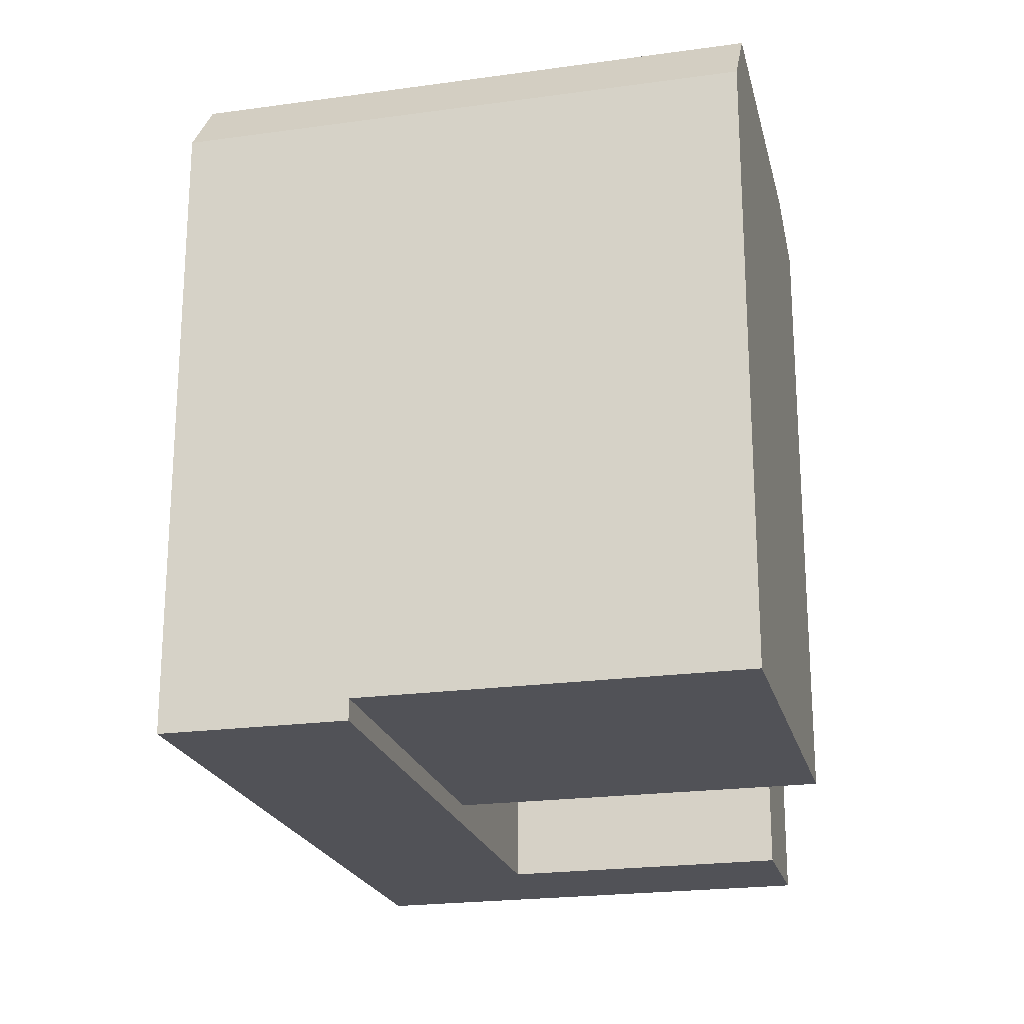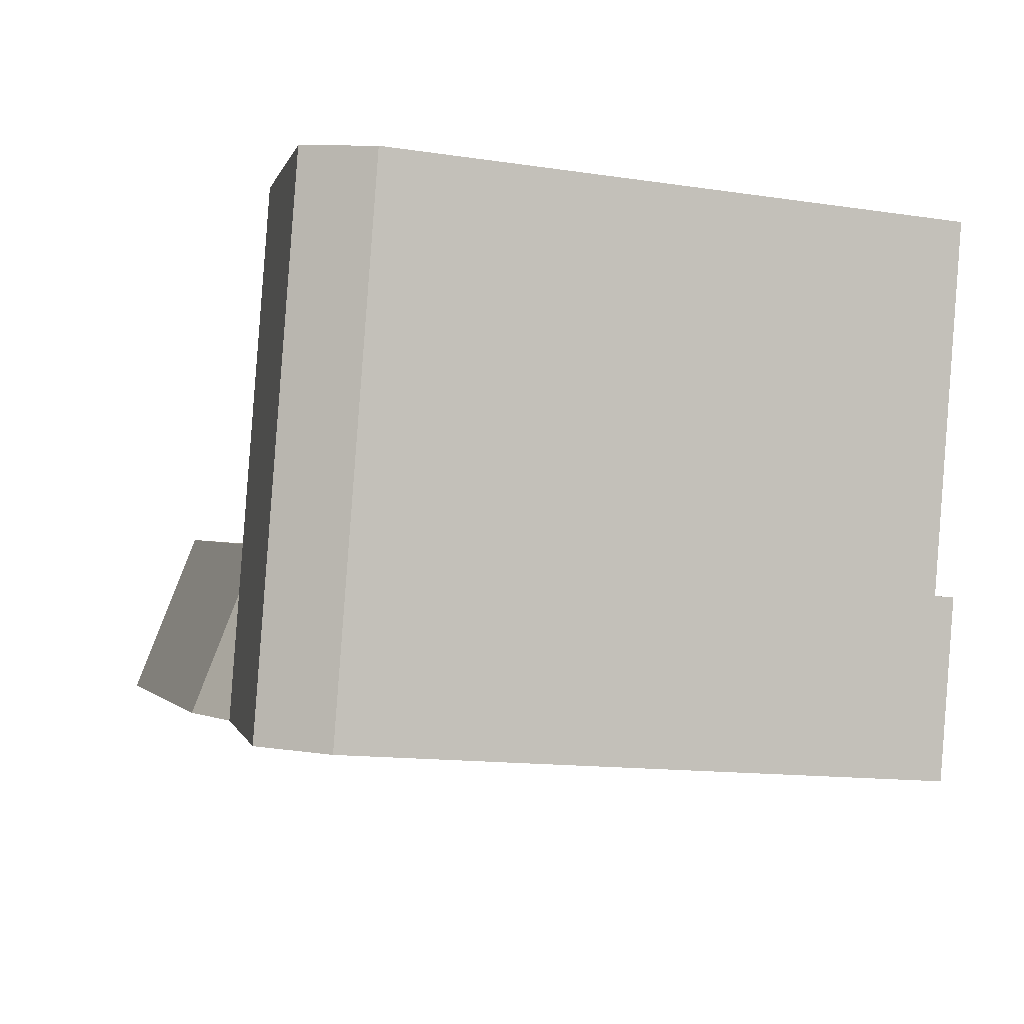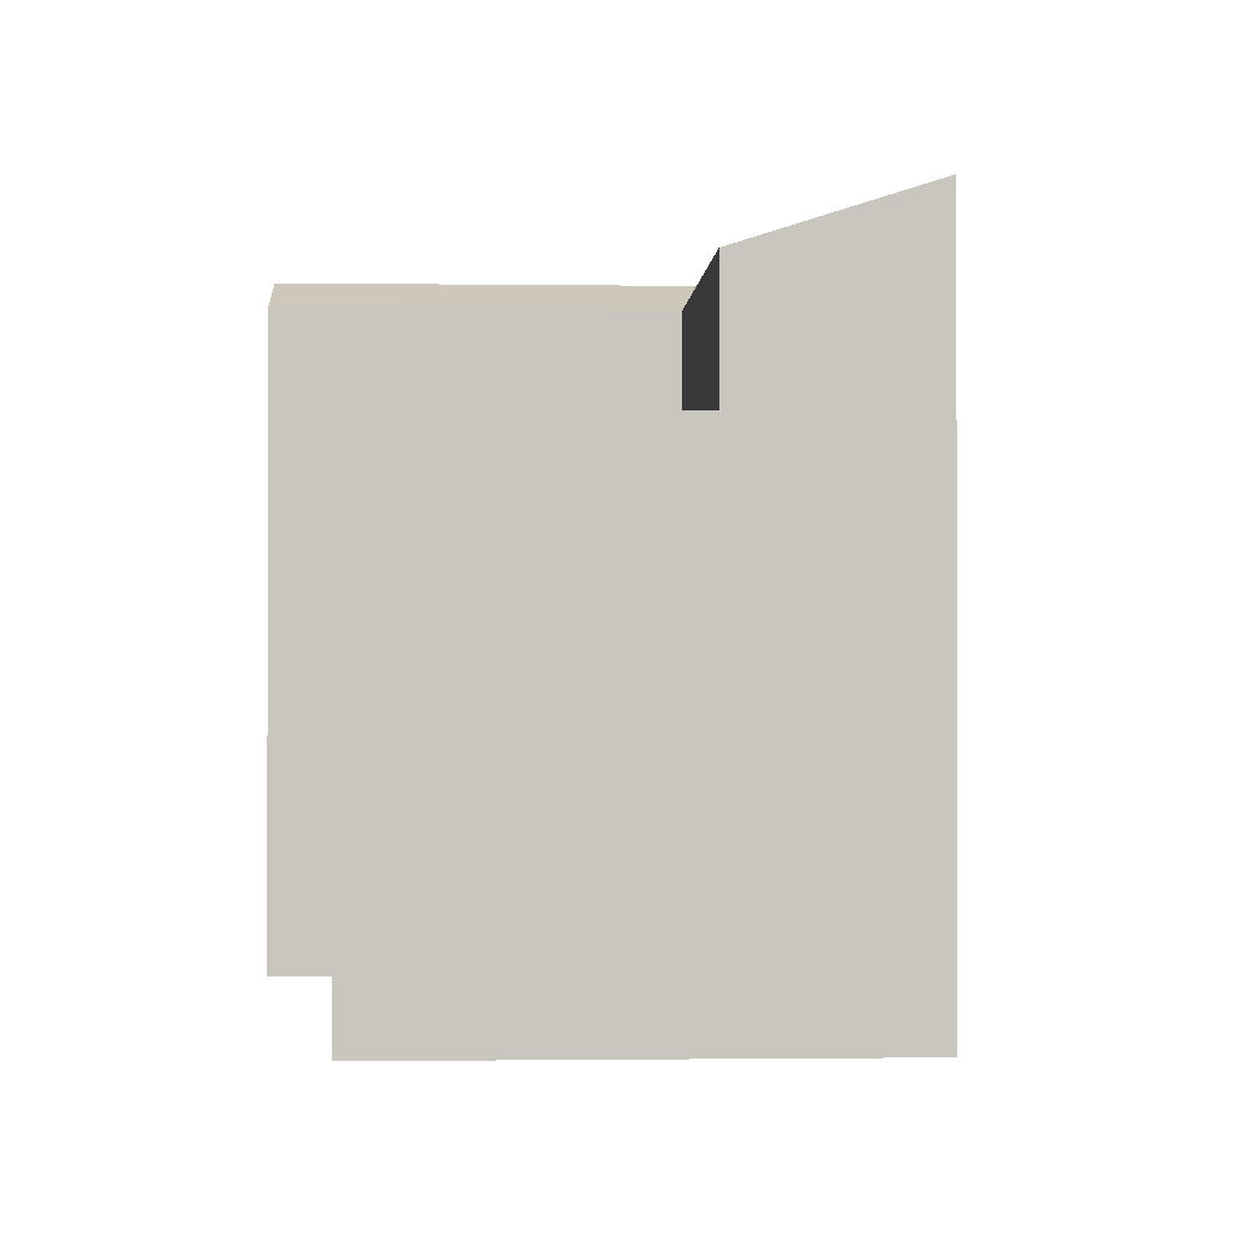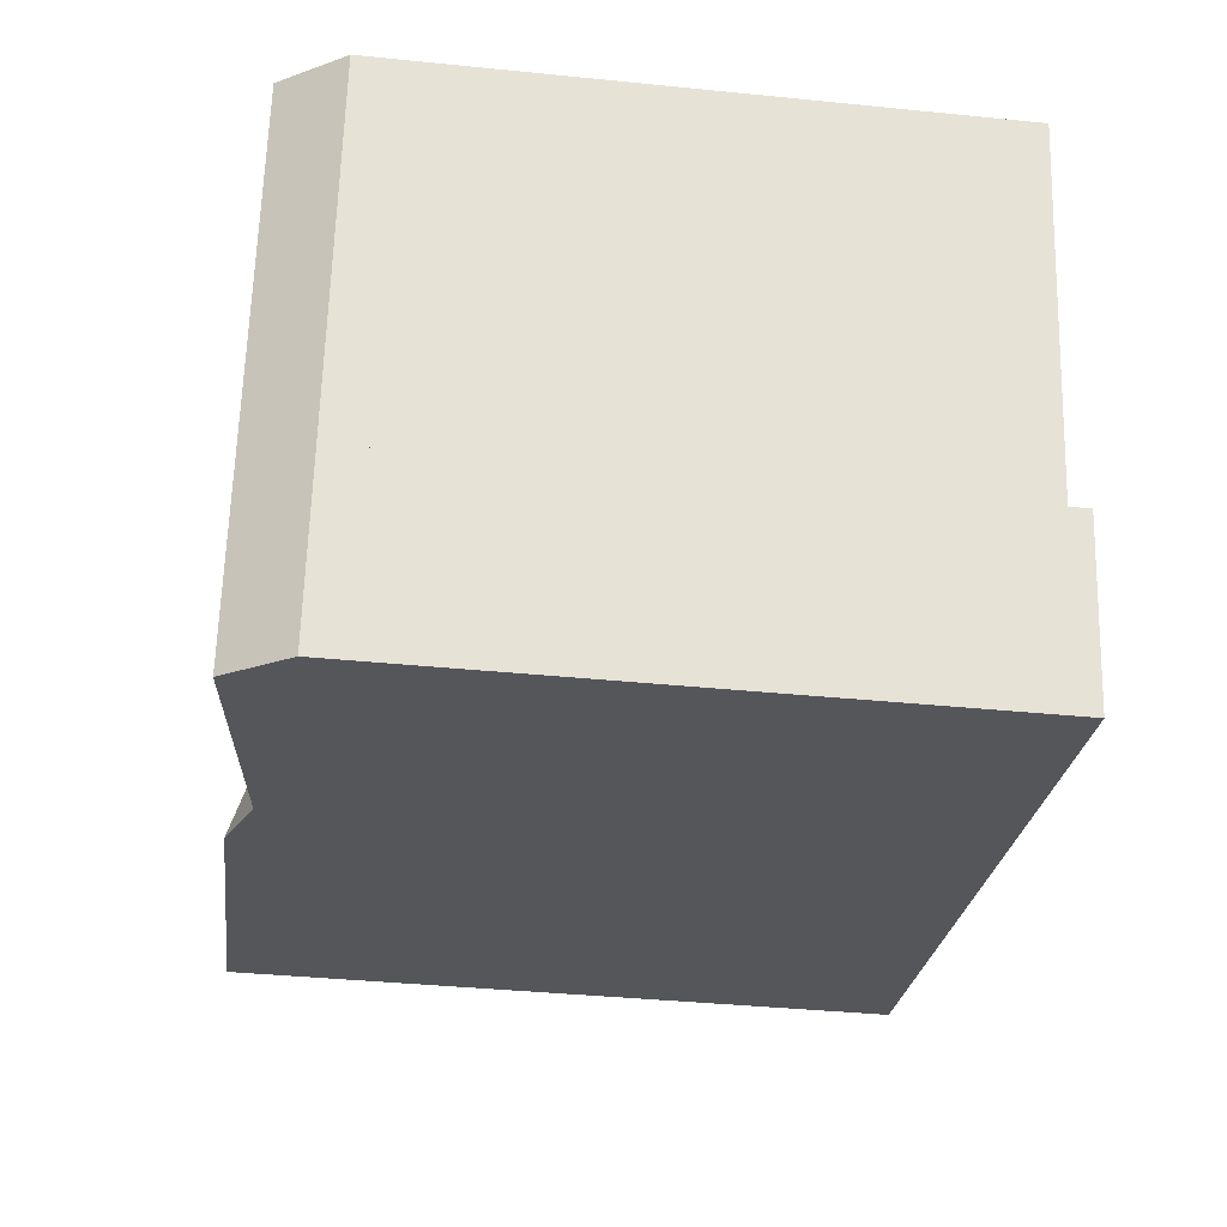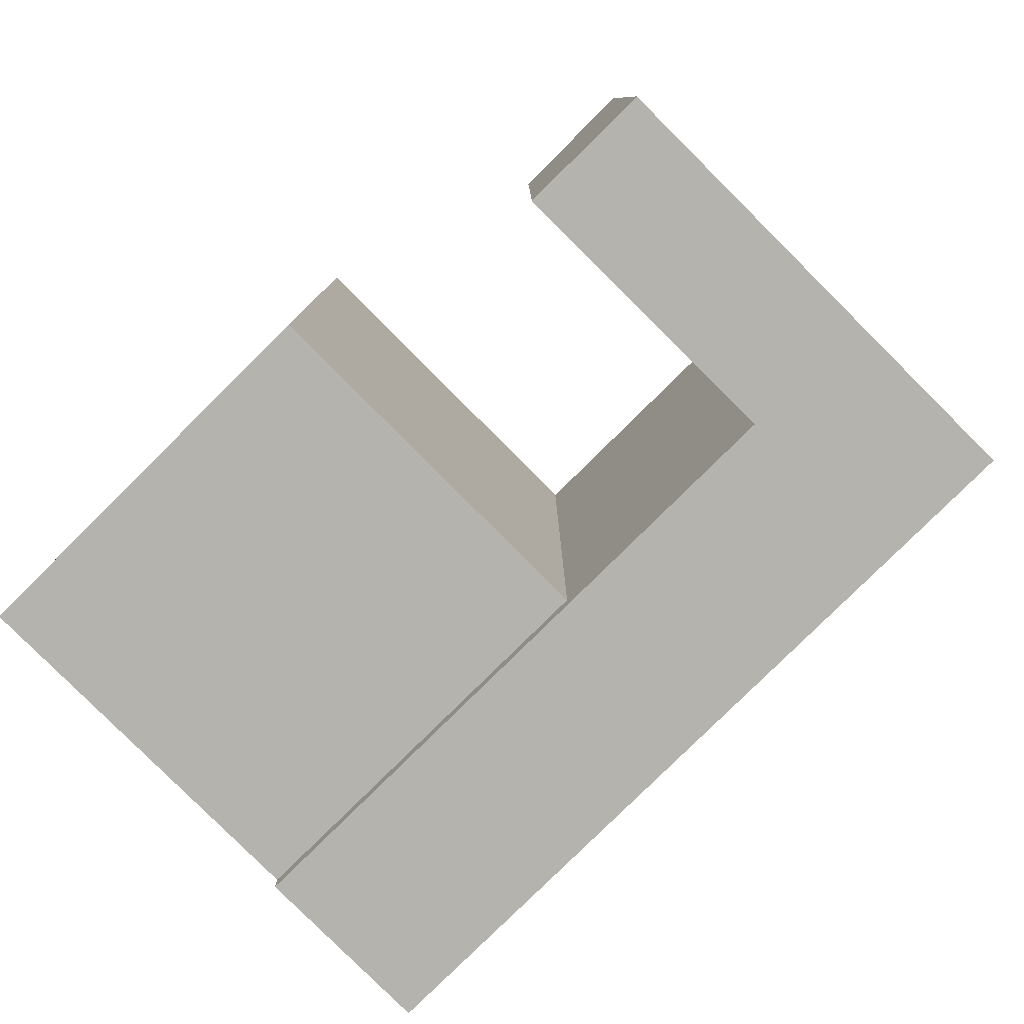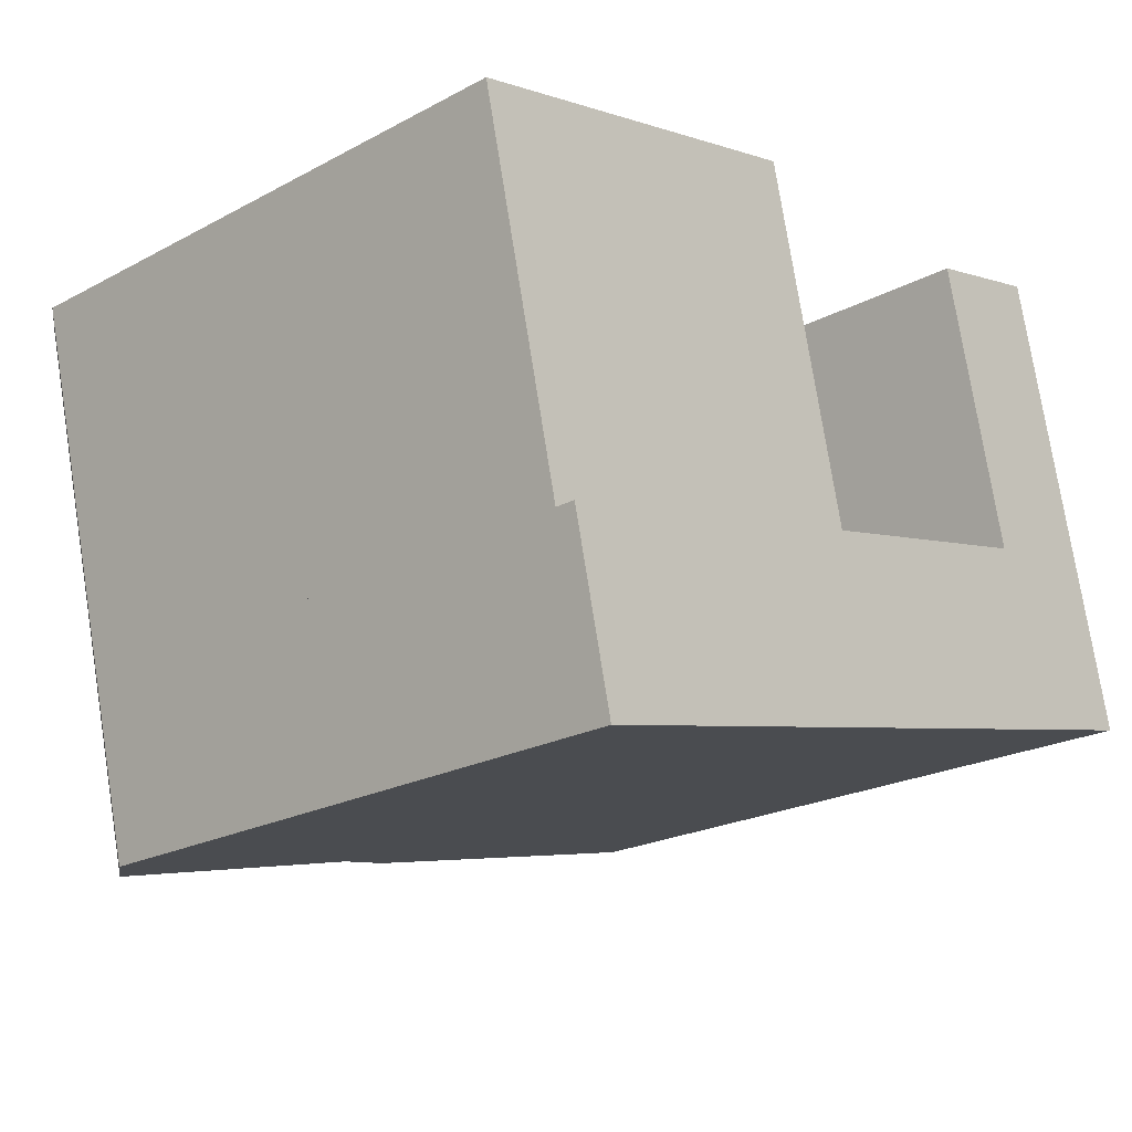
<metadata>
{"format":"obj","ext":"obj","renderer":"f3d","projection":"perspective","resolution":1024,"background":"white","views":[{"elev":-21.6,"azim":-89.5,"up":"+Y"},{"elev":-13.7,"azim":-108.7,"up":"+Z"},{"elev":-0.8,"azim":73.9,"up":"+Y"},{"elev":-38.8,"azim":-97.2,"up":"+Z"},{"elev":-79.9,"azim":31.5,"up":"+Y"},{"elev":-22.0,"azim":-47.1,"up":"+Z"}]}
</metadata>
<code>
v  -8.648 21.03 0.6918
v  -8.306 22.13 -12.21
v  -11.21 22.13 0.08844
v  -5.747 21.03 -11.61
v  -6.883 22.13 -18.25
v  -17.25 23.19 -14.32
v  -20.15 23.19 -2.02
v  -15.83 23.19 -20.35
v  -18.9 21.03 -14.71
v  -21.8 21.03 -2.41
v  -17.48 21.03 -20.74
v  2.362 21.03 -9.706
v  -4.324 22.99 -17.65
v  8.272 22.99 -14.69
v  6.805 21.03 -8.661
v  2.362 15.51 -9.705
v  4.443 16.79 1.047
v  6.805 16.79 -8.66
v  0.0003304 15.51 -0.0004906
v  0 -1.678e-06 -1.028e-22
v  6.805 -1.678e-06 -8.66
v  4.443 -1.678e-06 1.048
v  8.271 -1.678e-06 -14.69
v  2.361 -1.678e-06 -9.705
v  -4.324 1.081e-15 -17.65
v  -5.747 7.11e-16 -11.61
v  -8.307 7.479e-16 -12.21
v  -17.25 8.767e-16 -14.32
v  -6.884 1.117e-15 -18.25
v  -15.83 1.246e-15 -20.35
v  -18.9 9.005e-16 -14.71
v  -17.48 1.27e-15 -20.74
v  -17.25 0.7 -14.32
v  -21.8 0.7 -2.409
v  -18.9 0.7 -14.71
v  -8.307 0.7 -12.21
v  -5.747 0.7 -11.61
v  -8.649 0.7 0.6925
v  -20.15 0.7 -2.019
v  -11.21 0.7 0.08912
g defaultobject
f 1 2 3
f 2 1 4
f 2 4 5
f 3 6 7
f 6 3 2
f 6 2 8
f 8 2 5
f 7 9 10
f 9 7 6
f 9 6 11
f 11 6 8
f 12 13 4
f 13 12 14
f 14 12 15
f 16 17 18
f 17 16 19
f 5 4 13
f 20 21 22
f 21 20 23
f 23 20 24
f 23 24 25
f 25 24 26
f 25 26 27
f 25 27 28
f 25 28 29
f 29 28 30
f 30 28 31
f 30 31 32
f 33 34 35
f 34 33 36
f 34 36 37
f 34 37 38
f 34 38 39
f 39 38 40
f 18 4 16
f 4 18 12
f 12 18 15
f 28 35 31
f 35 28 27
f 35 27 9
f 9 27 26
f 9 26 24
f 9 24 16
f 9 16 6
f 6 16 2
f 2 16 4
f 25 14 23
f 14 25 29
f 14 29 30
f 14 30 32
f 14 32 11
f 14 11 5
f 14 5 13
f 5 11 8
f 2 9 6
f 9 2 4
f 9 4 37
f 9 37 35
f 35 37 33
f 33 37 36
f 10 3 7
f 3 10 1
f 1 10 38
f 38 10 34
f 38 34 40
f 40 34 39
f 14 21 23
f 21 14 22
f 22 14 18
f 18 14 15
f 17 22 18
f 10 35 34
f 35 10 32
f 32 10 9
f 32 9 11
f 32 31 35
f 37 1 38
f 1 37 4
f 22 19 20
f 19 22 17
f 19 24 20
f 24 19 16

</code>
